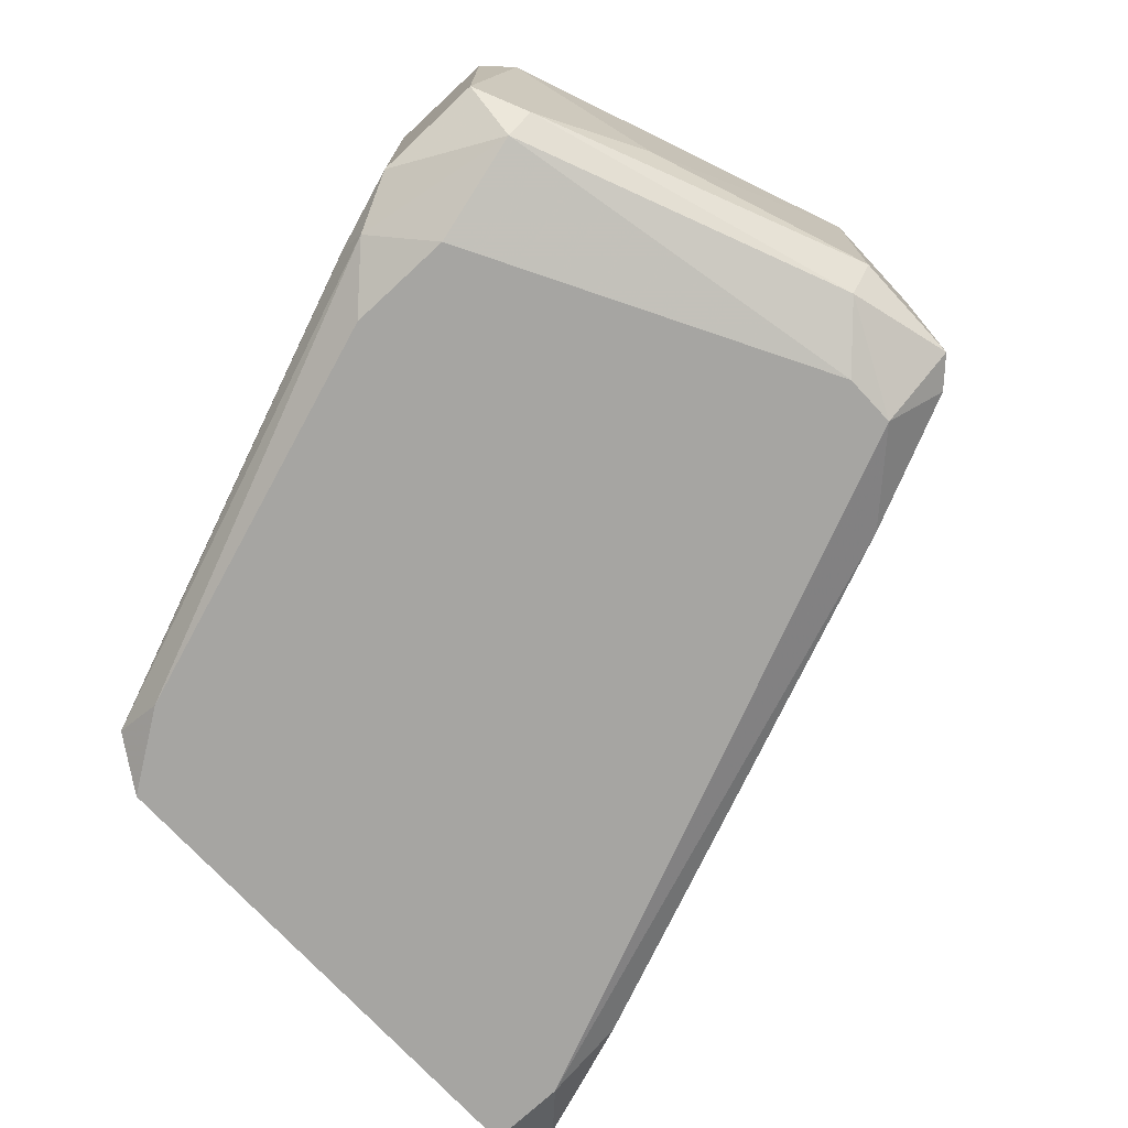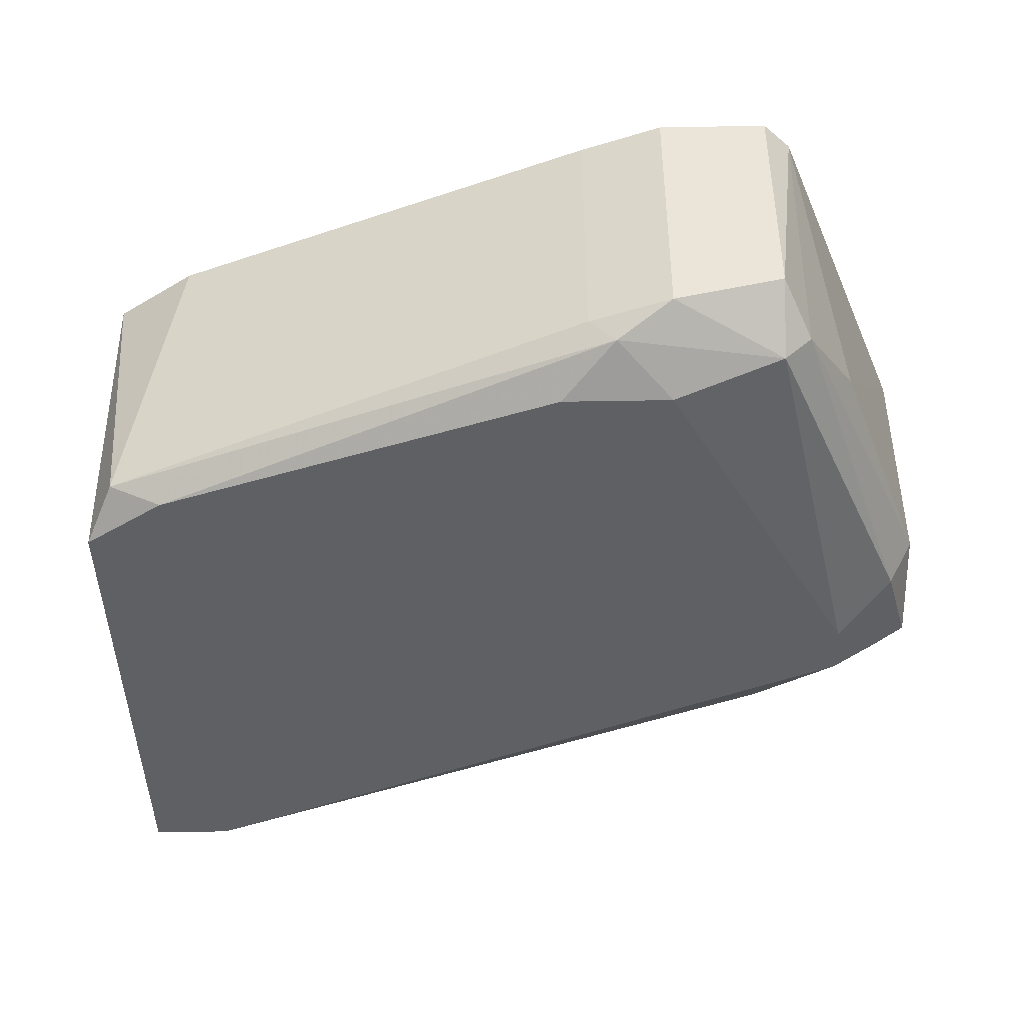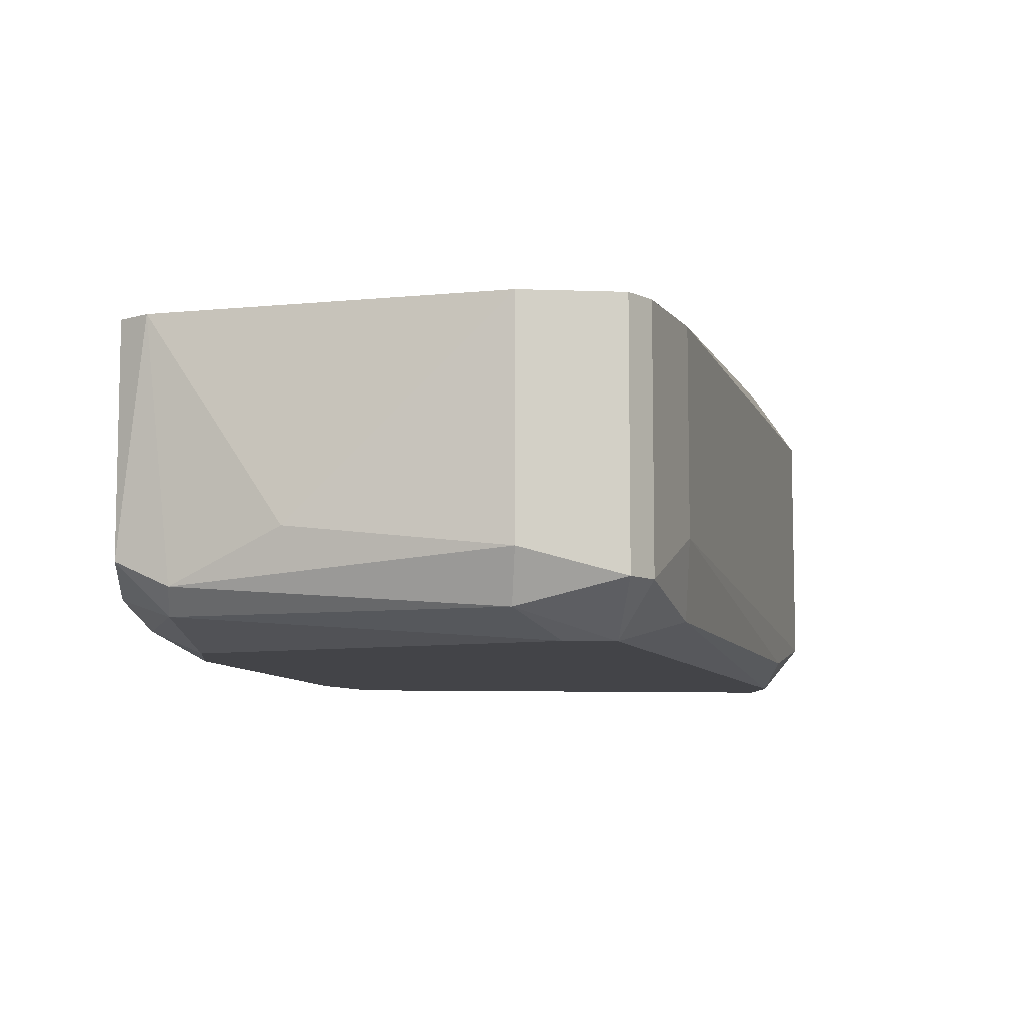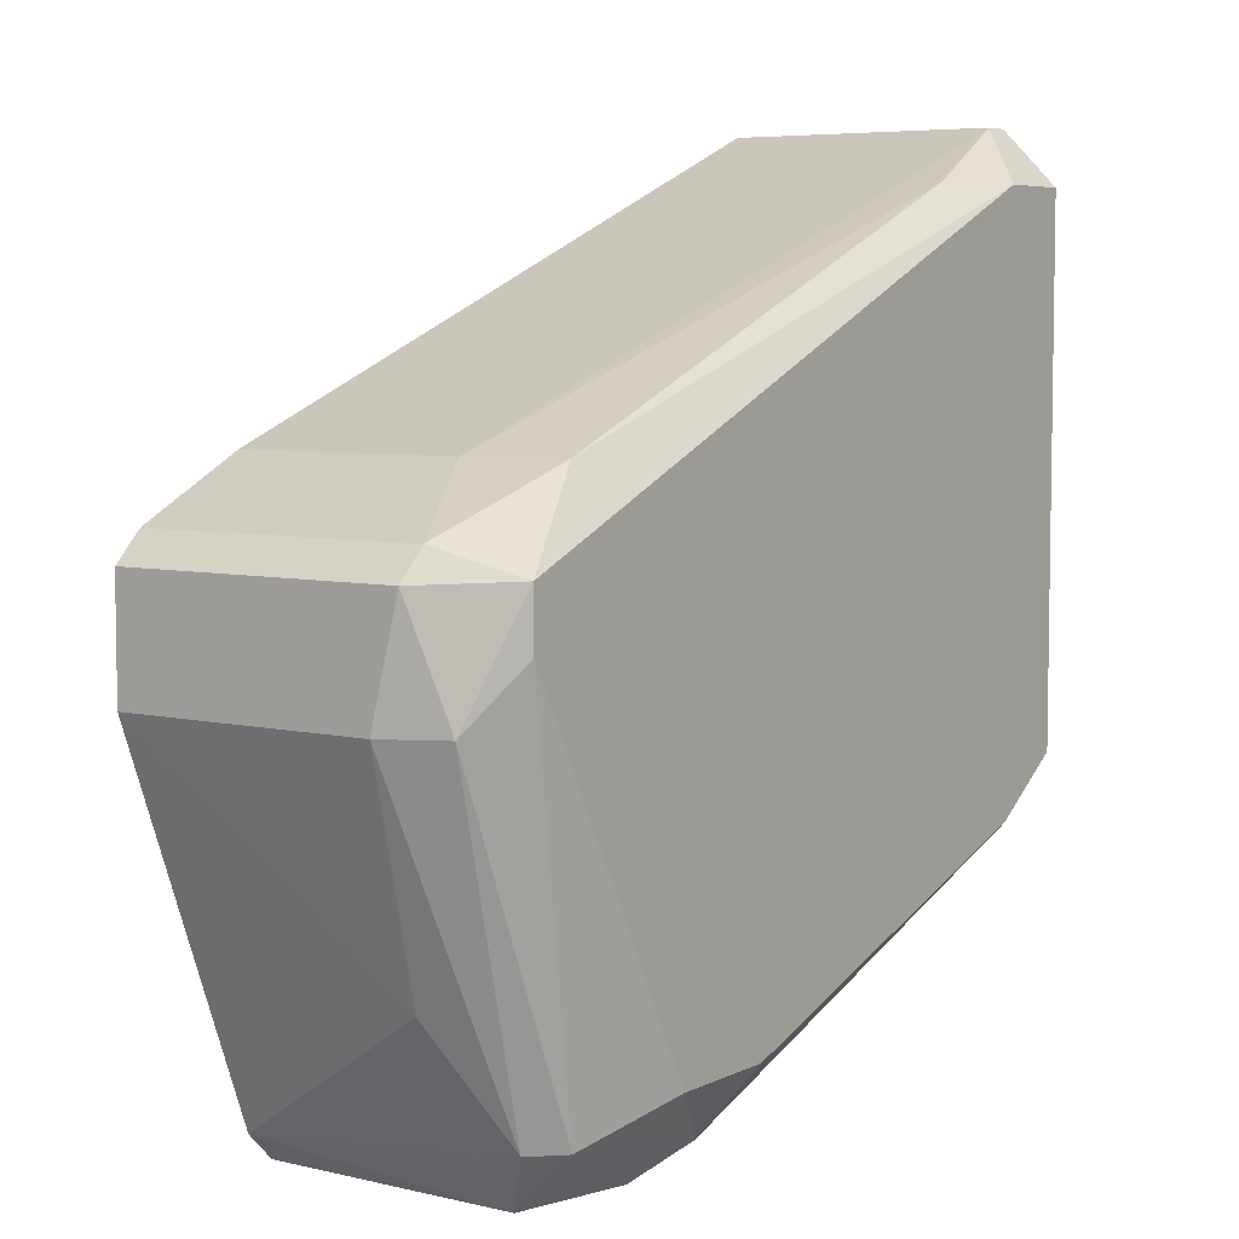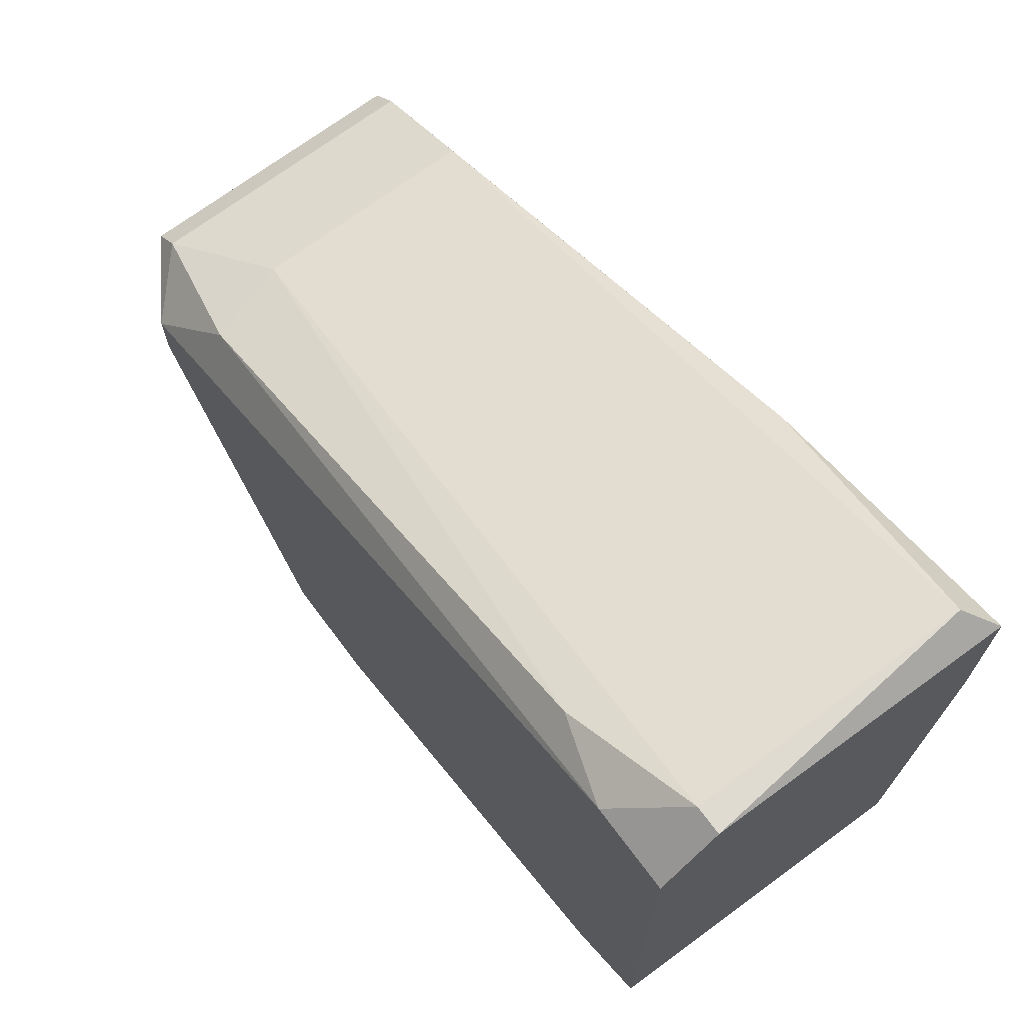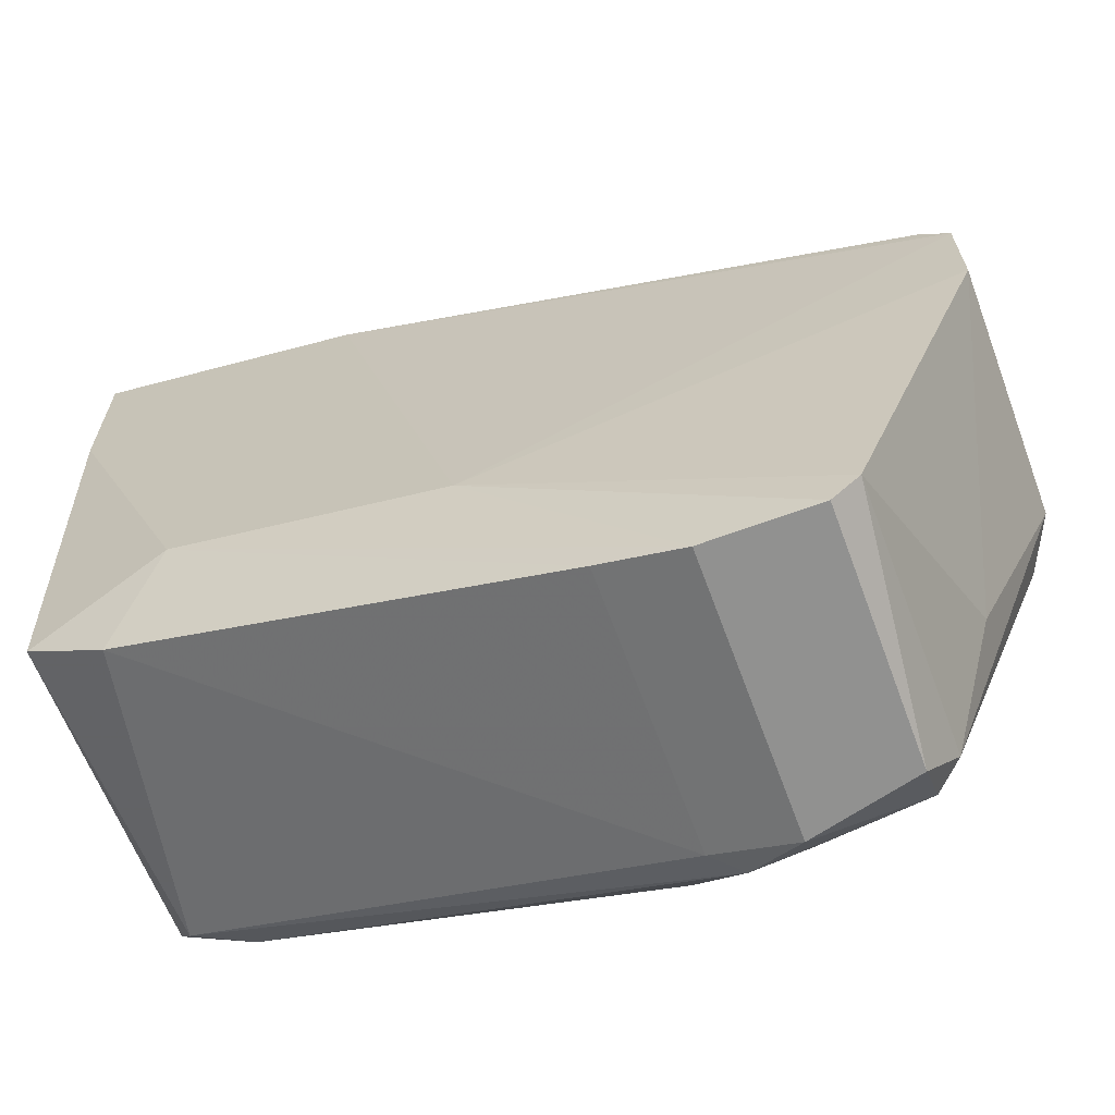
<metadata>
{"format":"obj","ext":"obj","renderer":"f3d","projection":"perspective","resolution":1024,"background":"white","views":[{"elev":-73.7,"azim":42.9,"up":"+Z"},{"elev":-43.5,"azim":1.2,"up":"+Z"},{"elev":-8.3,"azim":84.3,"up":"+Z"},{"elev":6.0,"azim":125.3,"up":"+Y"},{"elev":70.1,"azim":-126.8,"up":"+Y"},{"elev":-66.0,"azim":20.3,"up":"+Y"}]}
</metadata>
<code>
v 0.1039 -0.05042 0.01899
v 0.1039 -0.05413 0.03382
v 0.1039 -0.05413 0.02146
v 0.1125 -0.0467 0.02394
v 0.1125 -0.03435 0.01899
v 0.1125 -0.03187 0.01899
v 0.08037 -0.04547 0.03382
v 0.08037 -0.01827 0.01899
v 0.08037 -0.04423 0.01899
v 0.08903 -0.02074 0.03506
v 0.1002 -0.05289 0.03382
v 0.1002 -0.05289 0.02146
v 0.08408 -0.01827 0.02022
v 0.08284 -0.04052 0.03506
v 0.09521 -0.04423 0.03506
v 0.09892 -0.05042 0.01899
v 0.0779 -0.04423 0.02022
v 0.0779 -0.01579 0.03382
v 0.0779 -0.01579 0.02146
v 0.1162 -0.03681 0.0227
v 0.1162 -0.03681 0.03382
v 0.1162 -0.03187 0.03382
v 0.1162 -0.03187 0.02146
v 0.1014 -0.05289 0.02022
v 0.07666 -0.01703 0.03506
v 0.07666 -0.01827 0.01899
v 0.07666 -0.043 0.03382
v 0.07666 -0.04176 0.01899
v 0.07666 -0.02445 0.03506
v 0.07666 -0.01579 0.02146
v 0.115 -0.03681 0.02022
v 0.115 -0.03064 0.03382
v 0.115 -0.03064 0.02146
v 0.11 -0.05289 0.03382
v 0.11 -0.02816 0.03382
v 0.11 -0.02816 0.02394
v 0.11 -0.05165 0.02146
v 0.1088 -0.02816 0.02022
v 0.1088 -0.05413 0.0227
v 0.1088 -0.05413 0.03382
v 0.1088 -0.05165 0.02022
f 7 12 11
f 28 27 25
f 6 28 26
f 28 25 26
f 27 28 17
f 28 6 16
f 15 34 21
f 23 21 20
f 19 18 36
f 27 17 7
f 3 41 39
f 2 3 39
f 18 25 10
f 25 15 10
f 15 25 14
f 2 15 14
f 27 7 14
f 36 18 35
f 32 36 35
f 18 10 35
f 10 32 35
f 26 19 8
f 6 26 8
f 38 6 8
f 6 23 31
f 23 20 31
f 16 6 1
f 23 32 22
f 21 23 22
f 15 21 22
f 32 10 22
f 10 15 22
f 21 34 4
f 20 21 4
f 3 2 12
f 7 17 12
f 39 41 37
f 34 39 37
f 41 31 37
f 31 20 37
f 4 34 37
f 20 4 37
f 34 15 40
f 15 2 40
f 2 39 40
f 39 34 40
f 18 19 30
f 25 18 30
f 19 26 30
f 26 25 30
f 19 36 13
f 36 38 13
f 8 19 13
f 38 8 13
f 32 23 33
f 23 6 33
f 36 32 33
f 6 38 33
f 38 36 33
f 25 27 29
f 27 14 29
f 14 25 29
f 41 3 24
f 1 41 24
f 16 1 24
f 3 12 24
f 12 17 24
f 17 28 9
f 28 16 9
f 24 17 9
f 16 24 9
f 6 31 5
f 31 41 5
f 41 1 5
f 1 6 5
f 2 14 11
f 14 7 11
f 12 2 11

</code>
